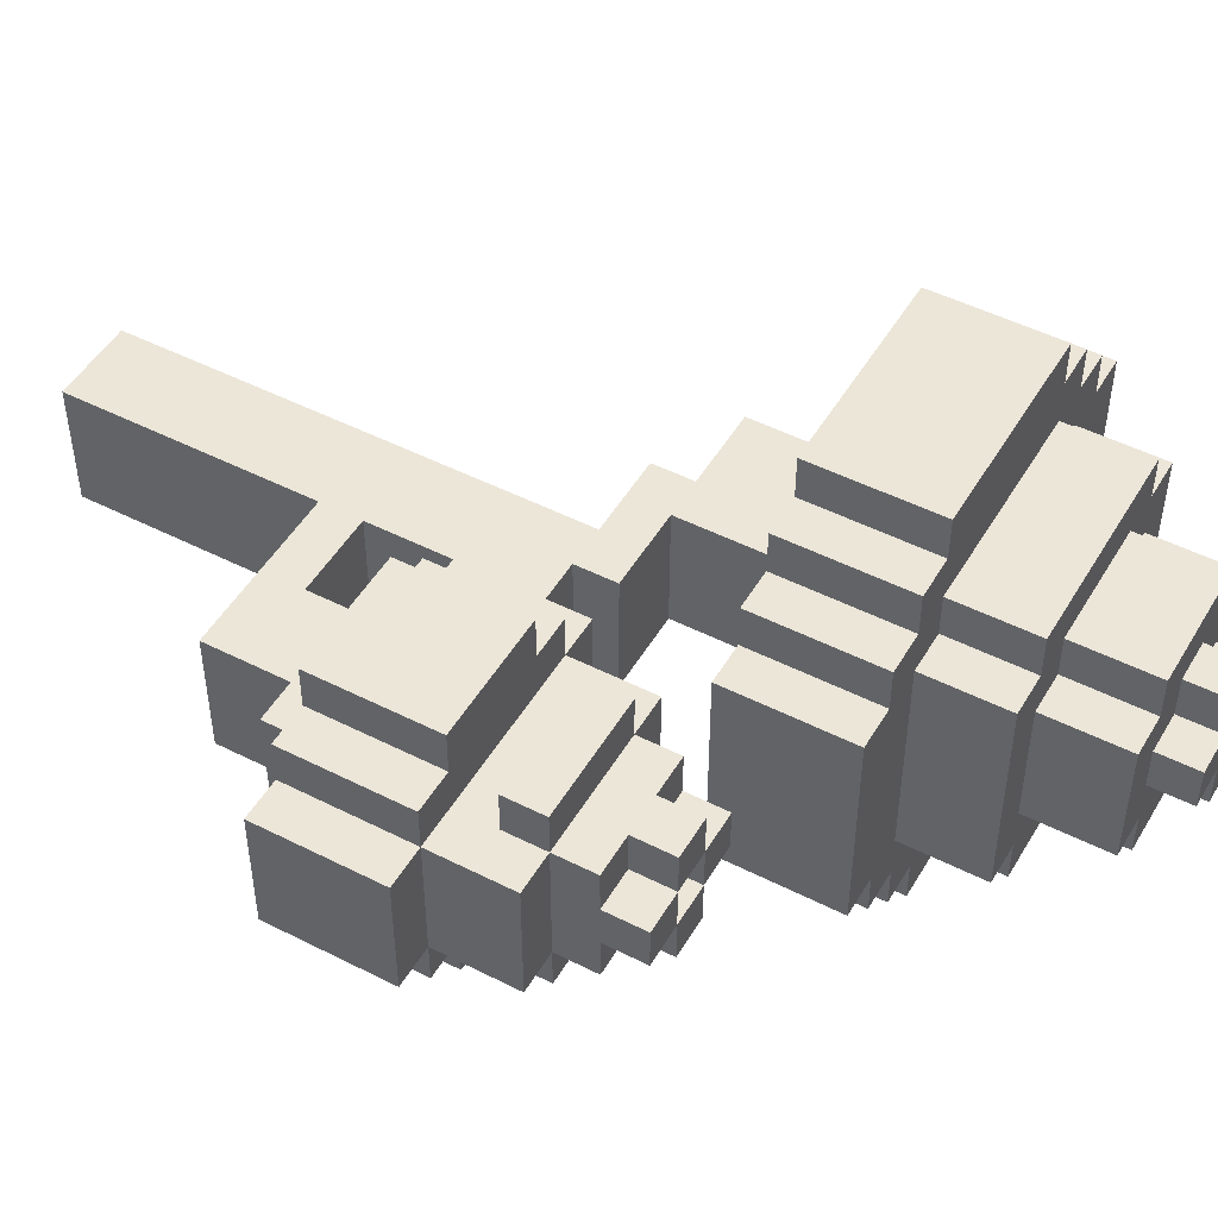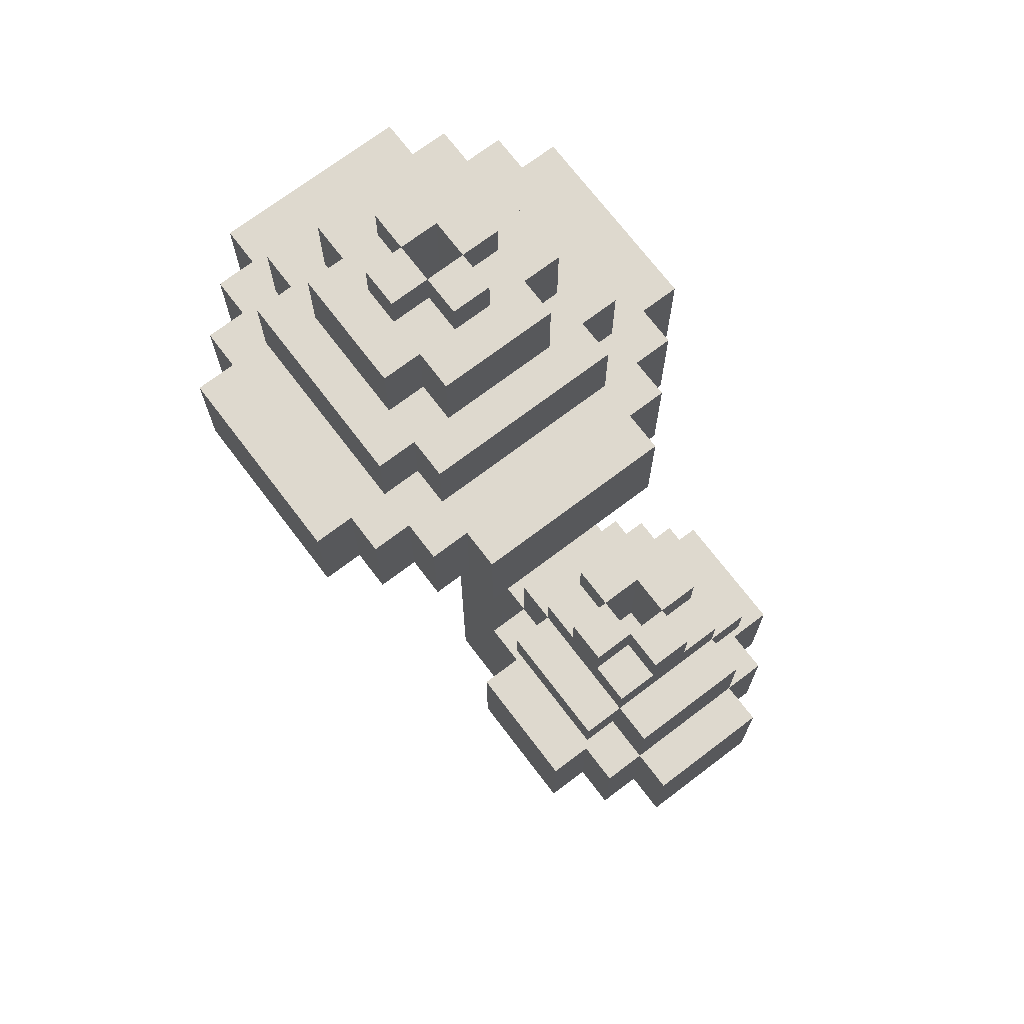
<metadata>
{"format":"obj","ext":"obj","renderer":"f3d","projection":"perspective","resolution":1024,"background":"white","views":[{"elev":48.9,"azim":119.5,"up":"+Z"},{"elev":71.5,"azim":52.8,"up":"+Y"}]}
</metadata>
<code>
v -9 15 12
v -9 15 7
v -9 18 12
v -9 18 7
v -8 15 13
v -8 15 12
v -8 15 7
v -8 15 6
v -8 18 13
v -8 18 12
v -8 18 7
v -8 18 6
v -7 15 14
v -7 15 13
v -7 15 6
v -7 15 5
v -7 18 14
v -7 18 13
v -7 18 12
v -7 18 7
v -7 18 6
v -7 18 5
v -7 20 12
v -7 20 7
v -6 15 15
v -6 15 14
v -6 15 5
v -6 15 4
v -6 18 15
v -6 18 14
v -6 18 13
v -6 18 12
v -6 18 7
v -6 18 6
v -6 18 5
v -6 18 4
v -6 20 13
v -6 20 12
v -6 20 11
v -6 20 8
v -6 20 7
v -6 20 6
v -6 22 11
v -6 22 8
v -5 12 11
v -5 12 8
v -5 15 11
v -5 15 8
v -5 20 12
v -5 20 11
v -5 20 8
v -5 20 7
v -5 22 12
v -5 22 11
v -5 22 10
v -5 22 9
v -5 22 8
v -5 22 7
v -5 23 10
v -5 23 9
v -4 22 11
v -4 22 10
v -4 22 9
v -4 22 8
v -4 23 11
v -4 23 10
v -4 23 9
v -4 23 8
v -3 11 11
v -3 11 8
v -3 12 11
v -3 12 8
v -3 15 10
v -3 15 9
v -3 23 10
v -3 23 9
v -1 0 11
v -1 0 8
v -1 11 11
v -1 11 8
v 1 11 11
v 1 11 8
v 1 12 11
v 1 12 8
v 2 9 12
v 2 9 11
v 2 9 8
v 2 9 7
v 2 12 12
v 2 12 11
v 2 12 8
v 2 12 7
v 2 14 11
v 2 14 8
v 3 7 11
v 3 7 8
v 3 9 13
v 3 9 12
v 3 9 11
v 3 9 8
v 3 9 7
v 3 9 6
v 3 12 13
v 3 12 12
v 3 12 7
v 3 12 6
v 3 13 12
v 3 13 11
v 3 13 8
v 3 13 7
v 3 14 12
v 3 14 11
v 3 14 8
v 3 14 7
v 3 15 11
v 3 15 10
v 3 15 9
v 3 15 8
v 3 16 10
v 3 16 9
v 4 15 11
v 4 15 10
v 4 15 9
v 4 15 8
v 4 16 11
v 4 16 10
v 4 16 9
v 4 16 8
v 5 9 10
v 5 9 9
v 5 12 10
v 5 12 9
v 5 13 10
v 5 13 9
v 5 16 10
v 5 16 9
v -4 15 10
v -4 15 9
v -4 23 10
v -4 23 9
v -3 22 11
v -3 22 10
v -3 22 9
v -3 22 8
v -3 23 11
v -3 23 10
v -3 23 9
v -3 23 8
v -2 12 11
v -2 12 8
v -2 15 11
v -2 15 8
v -2 20 12
v -2 20 11
v -2 20 8
v -2 20 7
v -2 22 12
v -2 22 11
v -2 22 10
v -2 22 9
v -2 22 8
v -2 22 7
v -2 23 10
v -2 23 9
v -1 15 15
v -1 15 14
v -1 15 5
v -1 15 4
v -1 18 15
v -1 18 14
v -1 18 13
v -1 18 12
v -1 18 7
v -1 18 6
v -1 18 5
v -1 18 4
v -1 20 13
v -1 20 12
v -1 20 11
v -1 20 8
v -1 20 7
v -1 20 6
v -1 22 11
v -1 22 8
v 0 11 11
v 0 11 8
v 0 12 11
v 0 12 8
v 0 15 14
v 0 15 13
v 0 15 6
v 0 15 5
v 0 18 14
v 0 18 13
v 0 18 12
v 0 18 7
v 0 18 6
v 0 18 5
v 0 20 12
v 0 20 7
v 1 0 11
v 1 0 8
v 1 6 11
v 1 6 8
v 1 7 11
v 1 7 8
v 1 9 11
v 1 9 8
v 1 15 13
v 1 15 12
v 1 15 7
v 1 15 6
v 1 18 13
v 1 18 12
v 1 18 7
v 1 18 6
v 2 15 12
v 2 15 7
v 2 18 12
v 2 18 7
v 4 9 10
v 4 9 9
v 4 12 10
v 4 12 9
v 4 13 10
v 4 13 9
v 4 16 10
v 4 16 9
v 5 6 11
v 5 6 8
v 5 8 11
v 5 8 8
v 5 15 11
v 5 15 10
v 5 15 9
v 5 15 8
v 5 16 11
v 5 16 10
v 5 16 9
v 5 16 8
v 6 8 11
v 6 8 8
v 6 9 13
v 6 9 12
v 6 9 11
v 6 9 8
v 6 9 7
v 6 9 6
v 6 12 13
v 6 12 12
v 6 12 7
v 6 12 6
v 6 13 12
v 6 13 11
v 6 13 8
v 6 13 7
v 6 14 12
v 6 14 11
v 6 14 8
v 6 14 7
v 6 15 11
v 6 15 10
v 6 15 9
v 6 15 8
v 6 16 10
v 6 16 9
v 7 9 12
v 7 9 11
v 7 9 8
v 7 9 7
v 7 12 12
v 7 12 11
v 7 12 8
v 7 12 7
v 7 14 11
v 7 14 8
v 8 9 11
v 8 9 8
v 8 12 11
v 8 12 8
v -6 15 15
v -6 18 15
v -1 15 15
v -1 18 15
v -7 15 14
v -7 18 14
v -6 15 14
v -6 18 14
v -1 15 14
v -1 18 14
v 0 15 14
v 0 18 14
v -8 15 13
v -8 18 13
v -7 15 13
v -7 18 13
v -6 18 13
v -6 20 13
v -1 18 13
v -1 20 13
v 0 15 13
v 0 18 13
v 1 15 13
v 1 18 13
v 3 9 13
v 3 12 13
v 6 9 13
v 6 12 13
v -9 15 12
v -9 18 12
v -8 15 12
v -8 18 12
v -7 18 12
v -7 20 12
v -6 18 12
v -6 20 12
v -5 20 12
v -5 22 12
v -2 20 12
v -2 22 12
v -1 18 12
v -1 20 12
v 0 18 12
v 0 20 12
v 1 15 12
v 1 18 12
v 2 9 12
v 2 12 12
v 2 15 12
v 2 18 12
v 3 9 12
v 3 12 12
v 3 13 12
v 3 14 12
v 6 9 12
v 6 12 12
v 6 13 12
v 6 14 12
v 7 9 12
v 7 12 12
v -6 20 11
v -6 22 11
v -5 12 11
v -5 15 11
v -5 20 11
v -5 22 11
v -4 22 11
v -4 23 11
v -3 11 11
v -3 12 11
v -3 22 11
v -3 23 11
v -2 12 11
v -2 15 11
v -2 20 11
v -2 22 11
v -1 0 11
v -1 11 11
v -1 20 11
v -1 22 11
v 0 11 11
v 0 12 11
v 1 0 11
v 1 6 11
v 1 7 11
v 1 9 11
v 1 11 11
v 1 12 11
v 2 9 11
v 2 12 11
v 2 14 11
v 3 7 11
v 3 9 11
v 3 13 11
v 3 14 11
v 3 15 11
v 4 15 11
v 4 16 11
v 5 6 11
v 5 8 11
v 5 15 11
v 5 16 11
v 6 8 11
v 6 9 11
v 6 13 11
v 6 14 11
v 6 15 11
v 7 9 11
v 7 12 11
v 7 14 11
v 8 9 11
v 8 12 11
v -5 22 10
v -5 23 10
v -4 22 10
v -4 23 10
v -3 22 10
v -3 23 10
v -2 22 10
v -2 23 10
v 3 15 10
v 3 16 10
v 4 15 10
v 4 16 10
v 5 15 10
v 5 16 10
v 6 15 10
v 6 16 10
v -4 15 9
v -4 23 9
v -3 15 9
v -3 23 9
v 4 9 9
v 4 12 9
v 4 13 9
v 4 16 9
v 5 9 9
v 5 12 9
v 5 13 9
v 5 16 9
v -4 15 10
v -4 23 10
v -3 15 10
v -3 23 10
v 4 9 10
v 4 12 10
v 4 13 10
v 4 16 10
v 5 9 10
v 5 12 10
v 5 13 10
v 5 16 10
v -5 22 9
v -5 23 9
v -4 22 9
v -4 23 9
v -3 22 9
v -3 23 9
v -2 22 9
v -2 23 9
v 3 15 9
v 3 16 9
v 4 15 9
v 4 16 9
v 5 15 9
v 5 16 9
v 6 15 9
v 6 16 9
v -6 20 8
v -6 22 8
v -5 12 8
v -5 15 8
v -5 20 8
v -5 22 8
v -4 22 8
v -4 23 8
v -3 11 8
v -3 12 8
v -3 22 8
v -3 23 8
v -2 12 8
v -2 15 8
v -2 20 8
v -2 22 8
v -1 0 8
v -1 11 8
v -1 20 8
v -1 22 8
v 0 11 8
v 0 12 8
v 1 0 8
v 1 6 8
v 1 7 8
v 1 9 8
v 1 11 8
v 1 12 8
v 2 9 8
v 2 12 8
v 2 14 8
v 3 7 8
v 3 9 8
v 3 13 8
v 3 14 8
v 3 15 8
v 4 15 8
v 4 16 8
v 5 6 8
v 5 8 8
v 5 15 8
v 5 16 8
v 6 8 8
v 6 9 8
v 6 13 8
v 6 14 8
v 6 15 8
v 7 9 8
v 7 12 8
v 7 14 8
v 8 9 8
v 8 12 8
v -9 15 7
v -9 18 7
v -8 15 7
v -8 18 7
v -7 18 7
v -7 20 7
v -6 18 7
v -6 20 7
v -5 20 7
v -5 22 7
v -2 20 7
v -2 22 7
v -1 18 7
v -1 20 7
v 0 18 7
v 0 20 7
v 1 15 7
v 1 18 7
v 2 9 7
v 2 12 7
v 2 15 7
v 2 18 7
v 3 9 7
v 3 12 7
v 3 13 7
v 3 14 7
v 6 9 7
v 6 12 7
v 6 13 7
v 6 14 7
v 7 9 7
v 7 12 7
v -8 15 6
v -8 18 6
v -7 15 6
v -7 18 6
v -6 18 6
v -6 20 6
v -1 18 6
v -1 20 6
v 0 15 6
v 0 18 6
v 1 15 6
v 1 18 6
v 3 9 6
v 3 12 6
v 6 9 6
v 6 12 6
v -7 15 5
v -7 18 5
v -6 15 5
v -6 18 5
v -1 15 5
v -1 18 5
v 0 15 5
v 0 18 5
v -6 15 4
v -6 18 4
v -1 15 4
v -1 18 4
v -1 0 11
v 1 0 11
v -1 0 8
v 1 0 8
v 1 6 11
v 5 6 11
v 1 6 8
v 5 6 8
v 5 8 11
v 6 8 11
v 5 8 8
v 6 8 8
v 3 9 13
v 6 9 13
v 2 9 12
v 3 9 12
v 6 9 12
v 7 9 12
v 1 9 11
v 2 9 11
v 3 9 11
v 6 9 11
v 7 9 11
v 8 9 11
v 1 9 8
v 2 9 8
v 3 9 8
v 6 9 8
v 7 9 8
v 8 9 8
v 2 9 7
v 3 9 7
v 6 9 7
v 7 9 7
v 3 9 6
v 6 9 6
v -3 11 11
v -1 11 11
v -3 11 8
v -1 11 8
v -5 12 11
v -3 12 11
v 4 12 10
v 5 12 10
v 4 12 9
v 5 12 9
v -5 12 8
v -3 12 8
v 3 13 12
v 6 13 12
v 3 13 11
v 6 13 11
v 3 13 8
v 6 13 8
v 3 13 7
v 6 13 7
v -6 15 15
v -1 15 15
v -7 15 14
v -6 15 14
v -1 15 14
v 0 15 14
v -8 15 13
v -7 15 13
v 0 15 13
v 1 15 13
v -9 15 12
v -8 15 12
v 1 15 12
v 2 15 12
v -5 15 11
v -2 15 11
v -5 15 8
v -2 15 8
v -9 15 7
v -8 15 7
v 1 15 7
v 2 15 7
v -8 15 6
v -7 15 6
v 0 15 6
v 1 15 6
v -7 15 5
v -6 15 5
v -1 15 5
v 0 15 5
v -6 15 4
v -1 15 4
v 1 7 11
v 3 7 11
v 1 7 8
v 3 7 8
v 4 9 10
v 5 9 10
v 4 9 9
v 5 9 9
v 0 11 11
v 1 11 11
v 0 11 8
v 1 11 8
v 3 12 13
v 6 12 13
v 2 12 12
v 3 12 12
v 6 12 12
v 7 12 12
v -2 12 11
v 0 12 11
v 1 12 11
v 2 12 11
v 7 12 11
v 8 12 11
v -2 12 8
v 0 12 8
v 1 12 8
v 2 12 8
v 7 12 8
v 8 12 8
v 2 12 7
v 3 12 7
v 6 12 7
v 7 12 7
v 3 12 6
v 6 12 6
v 4 13 10
v 5 13 10
v 4 13 9
v 5 13 9
v 3 14 12
v 6 14 12
v 2 14 11
v 3 14 11
v 6 14 11
v 7 14 11
v 2 14 8
v 3 14 8
v 6 14 8
v 7 14 8
v 3 14 7
v 6 14 7
v 3 15 11
v 4 15 11
v 5 15 11
v 6 15 11
v -4 15 10
v -3 15 10
v 3 15 10
v 4 15 10
v 5 15 10
v 6 15 10
v -4 15 9
v -3 15 9
v 3 15 9
v 4 15 9
v 5 15 9
v 6 15 9
v 3 15 8
v 4 15 8
v 5 15 8
v 6 15 8
v 4 16 11
v 5 16 11
v 3 16 10
v 4 16 10
v 5 16 10
v 6 16 10
v 3 16 9
v 4 16 9
v 5 16 9
v 6 16 9
v 4 16 8
v 5 16 8
v -6 18 15
v -1 18 15
v -7 18 14
v -6 18 14
v -1 18 14
v 0 18 14
v -8 18 13
v -7 18 13
v -6 18 13
v -1 18 13
v 0 18 13
v 1 18 13
v -9 18 12
v -8 18 12
v -7 18 12
v -6 18 12
v -1 18 12
v 0 18 12
v 1 18 12
v 2 18 12
v -9 18 7
v -8 18 7
v -7 18 7
v -6 18 7
v -1 18 7
v 0 18 7
v 1 18 7
v 2 18 7
v -8 18 6
v -7 18 6
v -6 18 6
v -1 18 6
v 0 18 6
v 1 18 6
v -7 18 5
v -6 18 5
v -1 18 5
v 0 18 5
v -6 18 4
v -1 18 4
v -6 20 13
v -1 20 13
v -7 20 12
v -6 20 12
v -5 20 12
v -2 20 12
v -1 20 12
v 0 20 12
v -6 20 11
v -5 20 11
v -2 20 11
v -1 20 11
v -6 20 8
v -5 20 8
v -2 20 8
v -1 20 8
v -7 20 7
v -6 20 7
v -5 20 7
v -2 20 7
v -1 20 7
v 0 20 7
v -6 20 6
v -1 20 6
v -5 22 12
v -2 22 12
v -6 22 11
v -5 22 11
v -4 22 11
v -3 22 11
v -2 22 11
v -1 22 11
v -5 22 10
v -4 22 10
v -3 22 10
v -2 22 10
v -5 22 9
v -4 22 9
v -3 22 9
v -2 22 9
v -6 22 8
v -5 22 8
v -4 22 8
v -3 22 8
v -2 22 8
v -1 22 8
v -5 22 7
v -2 22 7
v -4 23 11
v -3 23 11
v -5 23 10
v -4 23 10
v -3 23 10
v -2 23 10
v -5 23 9
v -4 23 9
v -3 23 9
v -2 23 9
v -4 23 8
v -3 23 8
f 3 2 1
f 4 2 3
f 9 6 5
f 10 6 9
f 11 8 7
f 12 8 11
f 17 14 13
f 18 14 17
f 21 16 15
f 22 16 21
f 23 20 19
f 24 20 23
f 29 26 25
f 30 26 29
f 35 28 27
f 36 28 35
f 37 32 31
f 38 32 37
f 41 34 33
f 42 34 41
f 43 40 39
f 44 40 43
f 47 46 45
f 48 46 47
f 53 50 49
f 54 50 53
f 57 52 51
f 58 52 57
f 59 56 55
f 60 56 59
f 65 62 61
f 66 62 65
f 67 64 63
f 68 64 67
f 71 70 69
f 72 70 71
f 75 74 73
f 76 74 75
f 79 78 77
f 80 78 79
f 83 82 81
f 84 82 83
f 89 86 85
f 90 86 89
f 91 88 87
f 92 88 91
f 93 91 90
f 94 91 93
f 99 96 95
f 100 96 99
f 103 98 97
f 104 98 103
f 105 102 101
f 106 102 105
f 111 108 107
f 112 108 111
f 113 110 109
f 114 110 113
f 115 113 112
f 116 113 115
f 117 113 116
f 118 113 117
f 119 117 116
f 120 117 119
f 125 122 121
f 126 122 125
f 127 124 123
f 128 124 127
f 131 130 129
f 132 130 131
f 135 134 133
f 136 134 135
f 137 138 139
f 139 138 140
f 141 142 145
f 145 142 146
f 143 144 147
f 147 144 148
f 149 150 151
f 151 150 152
f 153 154 157
f 157 154 158
f 155 156 161
f 161 156 162
f 159 160 163
f 163 160 164
f 165 166 169
f 169 166 170
f 167 168 175
f 175 168 176
f 171 172 177
f 177 172 178
f 173 174 181
f 181 174 182
f 179 180 183
f 183 180 184
f 185 186 187
f 187 186 188
f 189 190 193
f 193 190 194
f 191 192 197
f 197 192 198
f 195 196 199
f 199 196 200
f 201 202 203
f 203 202 204
f 205 206 207
f 207 206 208
f 209 210 213
f 213 210 214
f 211 212 215
f 215 212 216
f 217 218 219
f 219 218 220
f 221 222 223
f 223 222 224
f 225 226 227
f 227 226 228
f 229 230 231
f 231 230 232
f 233 234 237
f 237 234 238
f 235 236 239
f 239 236 240
f 241 242 245
f 245 242 246
f 243 244 249
f 249 244 250
f 247 248 251
f 251 248 252
f 253 254 257
f 257 254 258
f 255 256 259
f 259 256 260
f 258 259 261
f 261 259 262
f 262 259 263
f 263 259 264
f 262 263 265
f 265 263 266
f 267 268 271
f 271 268 272
f 269 270 273
f 273 270 274
f 272 273 275
f 275 273 276
f 277 278 279
f 279 278 280
f 283 282 281
f 284 282 283
f 287 286 285
f 288 286 287
f 291 290 289
f 292 290 291
f 295 294 293
f 296 294 295
f 299 298 297
f 300 298 299
f 303 302 301
f 304 302 303
f 307 306 305
f 308 306 307
f 311 310 309
f 312 310 311
f 315 314 313
f 316 314 315
f 319 318 317
f 320 318 319
f 323 322 321
f 324 322 323
f 329 326 325
f 330 326 329
f 331 328 327
f 332 328 331
f 337 334 333
f 338 334 337
f 339 336 335
f 340 336 339
f 345 342 341
f 346 342 345
f 350 344 343
f 351 348 347
f 352 348 351
f 353 350 349
f 353 344 350
f 354 344 353
f 358 353 349
f 359 356 355
f 360 356 359
f 361 358 357
f 361 353 358
f 362 353 361
f 363 361 357
f 364 361 363
f 365 361 364
f 366 361 365
f 367 361 366
f 369 368 367
f 369 367 366
f 370 368 369
f 372 365 364
f 374 371 370
f 375 371 374
f 377 376 375
f 379 373 372
f 379 372 364
f 380 373 379
f 381 378 377
f 381 377 375
f 382 378 381
f 383 373 380
f 384 373 383
f 385 374 370
f 386 381 375
f 387 381 386
f 389 385 370
f 389 386 385
f 390 386 389
f 391 389 388
f 392 389 391
f 395 394 393
f 396 394 395
f 399 398 397
f 400 398 399
f 403 402 401
f 404 402 403
f 407 406 405
f 408 406 407
f 411 410 409
f 412 410 411
f 417 414 413
f 418 414 417
f 419 416 415
f 420 416 419
f 421 422 423
f 423 422 424
f 425 426 429
f 429 426 430
f 427 428 431
f 431 428 432
f 433 434 435
f 435 434 436
f 437 438 439
f 439 438 440
f 441 442 443
f 443 442 444
f 445 446 447
f 447 446 448
f 449 450 453
f 453 450 454
f 451 452 458
f 455 456 459
f 459 456 460
f 457 458 461
f 458 452 461
f 461 452 462
f 457 461 466
f 463 464 467
f 467 464 468
f 465 466 469
f 466 461 469
f 469 461 470
f 465 469 471
f 471 469 472
f 472 469 473
f 473 469 474
f 474 469 475
f 475 476 477
f 474 475 477
f 477 476 478
f 472 473 480
f 478 479 482
f 482 479 483
f 483 484 485
f 480 481 487
f 472 480 487
f 487 481 488
f 485 486 489
f 483 485 489
f 489 486 490
f 488 481 491
f 491 481 492
f 478 482 493
f 483 489 494
f 494 489 495
f 478 493 497
f 493 494 497
f 497 494 498
f 496 497 499
f 499 497 500
f 501 502 503
f 503 502 504
f 505 506 507
f 507 506 508
f 509 510 511
f 511 510 512
f 513 514 515
f 515 514 516
f 517 518 521
f 521 518 522
f 519 520 523
f 523 520 524
f 525 526 529
f 529 526 530
f 527 528 531
f 531 528 532
f 533 534 535
f 535 534 536
f 537 538 539
f 539 538 540
f 541 542 543
f 543 542 544
f 545 546 547
f 547 546 548
f 549 550 551
f 551 550 552
f 553 554 555
f 555 554 556
f 557 558 559
f 559 558 560
f 563 562 561
f 564 562 563
f 567 566 565
f 568 566 567
f 571 570 569
f 572 570 571
f 576 574 573
f 577 574 576
f 580 576 575
f 580 578 577
f 580 577 576
f 581 578 580
f 582 578 581
f 583 578 582
f 585 580 579
f 585 581 580
f 586 581 585
f 587 581 586
f 588 584 583
f 588 583 582
f 589 584 588
f 590 584 589
f 591 587 586
f 591 589 588
f 591 588 587
f 592 589 591
f 593 589 592
f 594 589 593
f 595 593 592
f 596 593 595
f 599 598 597
f 600 598 599
f 605 604 603
f 606 604 605
f 607 602 601
f 608 602 607
f 611 610 609
f 612 610 611
f 615 614 613
f 616 614 615
f 620 618 617
f 621 618 620
f 624 620 619
f 624 622 621
f 624 621 620
f 625 622 624
f 628 624 623
f 628 626 625
f 628 625 624
f 629 626 628
f 631 628 627
f 631 630 629
f 631 629 628
f 632 630 631
f 633 631 627
f 634 630 632
f 635 633 627
f 635 634 633
f 636 634 635
f 637 630 634
f 637 634 636
f 638 630 637
f 639 637 636
f 640 637 639
f 641 637 640
f 642 637 641
f 643 641 640
f 644 641 643
f 645 641 644
f 646 641 645
f 647 645 644
f 648 645 647
f 649 650 651
f 651 650 652
f 653 654 655
f 655 654 656
f 657 658 659
f 659 658 660
f 661 662 664
f 664 662 665
f 663 664 670
f 664 665 670
f 665 666 670
f 670 666 671
f 667 668 673
f 673 668 674
f 669 670 675
f 675 670 676
f 671 672 677
f 677 672 678
f 676 677 679
f 679 677 680
f 680 677 681
f 681 677 682
f 680 681 683
f 683 681 684
f 685 686 687
f 687 686 688
f 689 690 692
f 692 690 693
f 691 692 695
f 695 692 696
f 693 694 697
f 697 694 698
f 696 697 699
f 699 697 700
f 701 702 707
f 707 702 708
f 703 704 709
f 709 704 710
f 705 706 711
f 711 706 712
f 713 714 717
f 717 714 718
f 715 716 719
f 719 716 720
f 721 722 724
f 724 722 725
f 723 724 727
f 727 724 728
f 725 726 729
f 729 726 730
f 728 729 731
f 731 729 732
f 733 734 736
f 736 734 737
f 735 736 740
f 737 738 740
f 736 737 740
f 740 738 741
f 741 738 742
f 742 738 743
f 739 740 746
f 740 741 746
f 746 741 747
f 747 741 748
f 742 743 749
f 743 744 749
f 749 744 750
f 750 744 751
f 746 747 753
f 745 746 753
f 753 747 754
f 754 747 755
f 751 752 758
f 750 751 758
f 758 752 759
f 759 752 760
f 755 756 761
f 754 755 761
f 761 756 762
f 762 756 763
f 758 759 764
f 757 758 764
f 764 759 765
f 765 759 766
f 762 763 767
f 764 765 767
f 763 764 767
f 767 765 768
f 768 765 769
f 769 765 770
f 768 769 771
f 771 769 772
f 773 774 776
f 776 774 777
f 777 774 778
f 778 774 779
f 775 776 781
f 776 777 781
f 781 777 782
f 779 780 783
f 778 779 783
f 783 780 784
f 775 781 785
f 784 780 788
f 785 786 789
f 775 785 789
f 789 786 790
f 790 786 791
f 787 788 792
f 788 780 793
f 792 788 793
f 793 780 794
f 790 791 795
f 791 792 795
f 792 793 795
f 795 793 796
f 797 798 800
f 800 798 801
f 801 798 802
f 802 798 803
f 799 800 805
f 800 801 805
f 805 801 806
f 803 804 807
f 802 803 807
f 807 804 808
f 799 805 809
f 808 804 812
f 809 810 813
f 799 809 813
f 813 810 814
f 814 810 815
f 811 812 816
f 812 804 817
f 816 812 817
f 817 804 818
f 814 815 819
f 815 816 819
f 816 817 819
f 819 817 820
f 821 822 824
f 824 822 825
f 823 824 827
f 827 824 828
f 825 826 829
f 829 826 830
f 828 829 831
f 831 829 832

</code>
